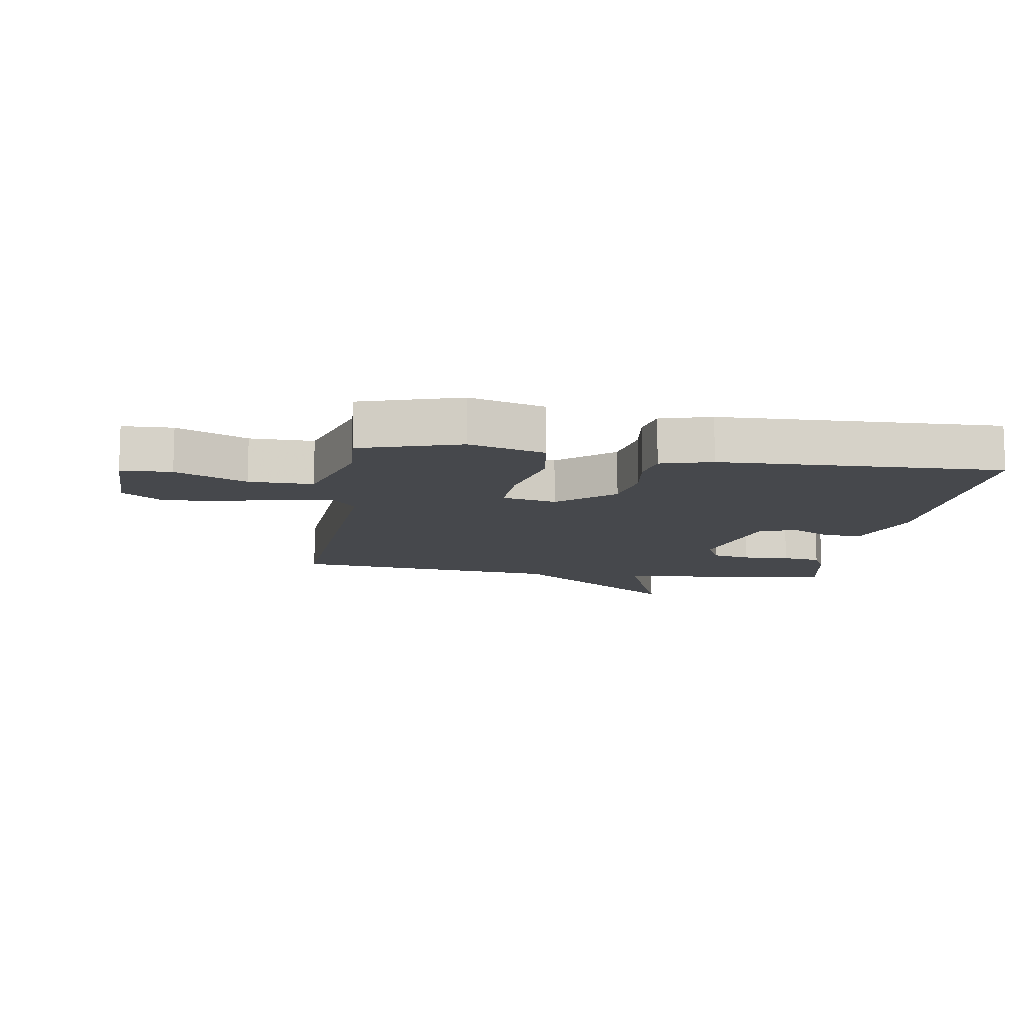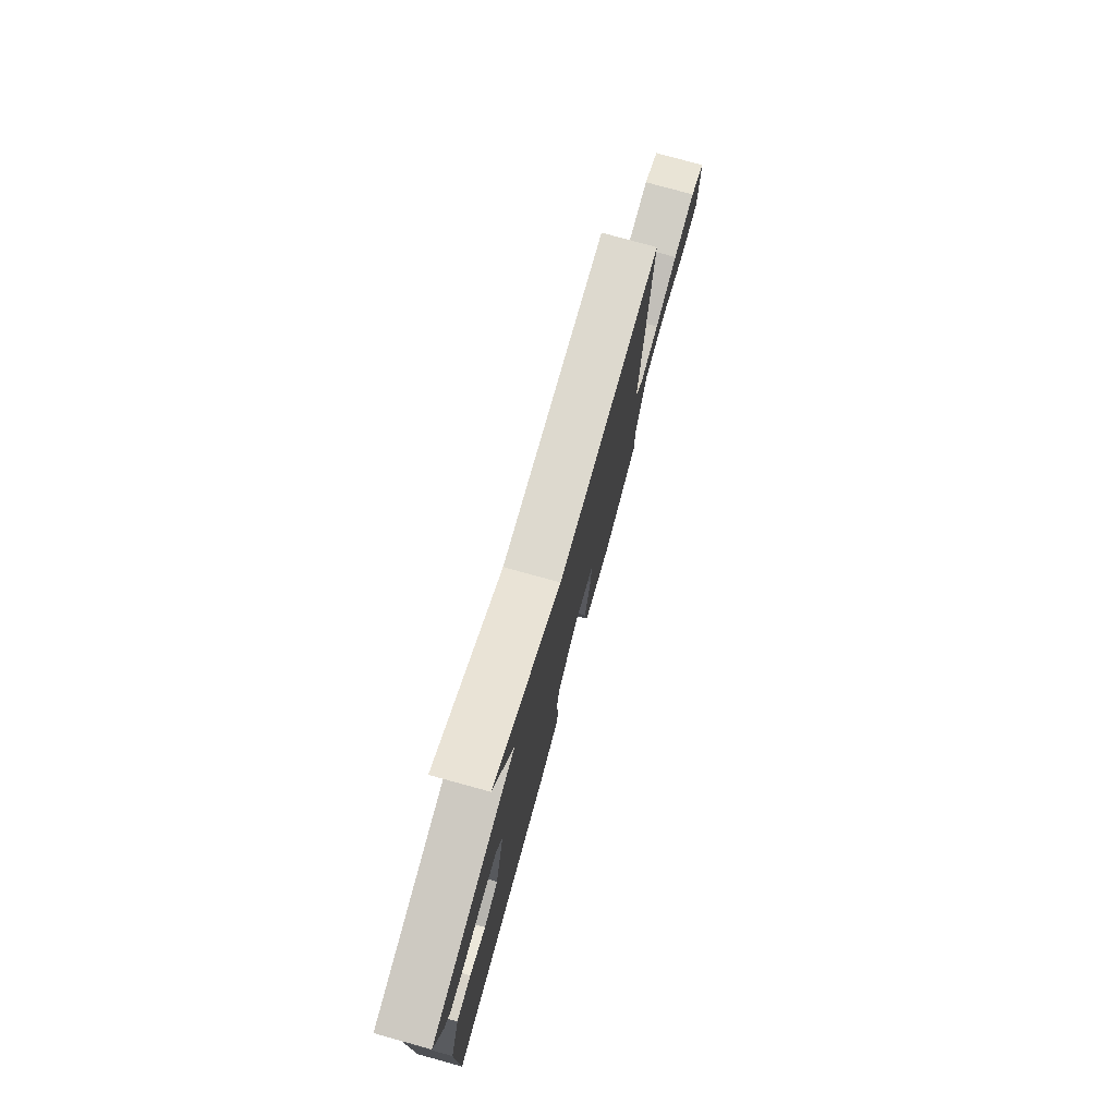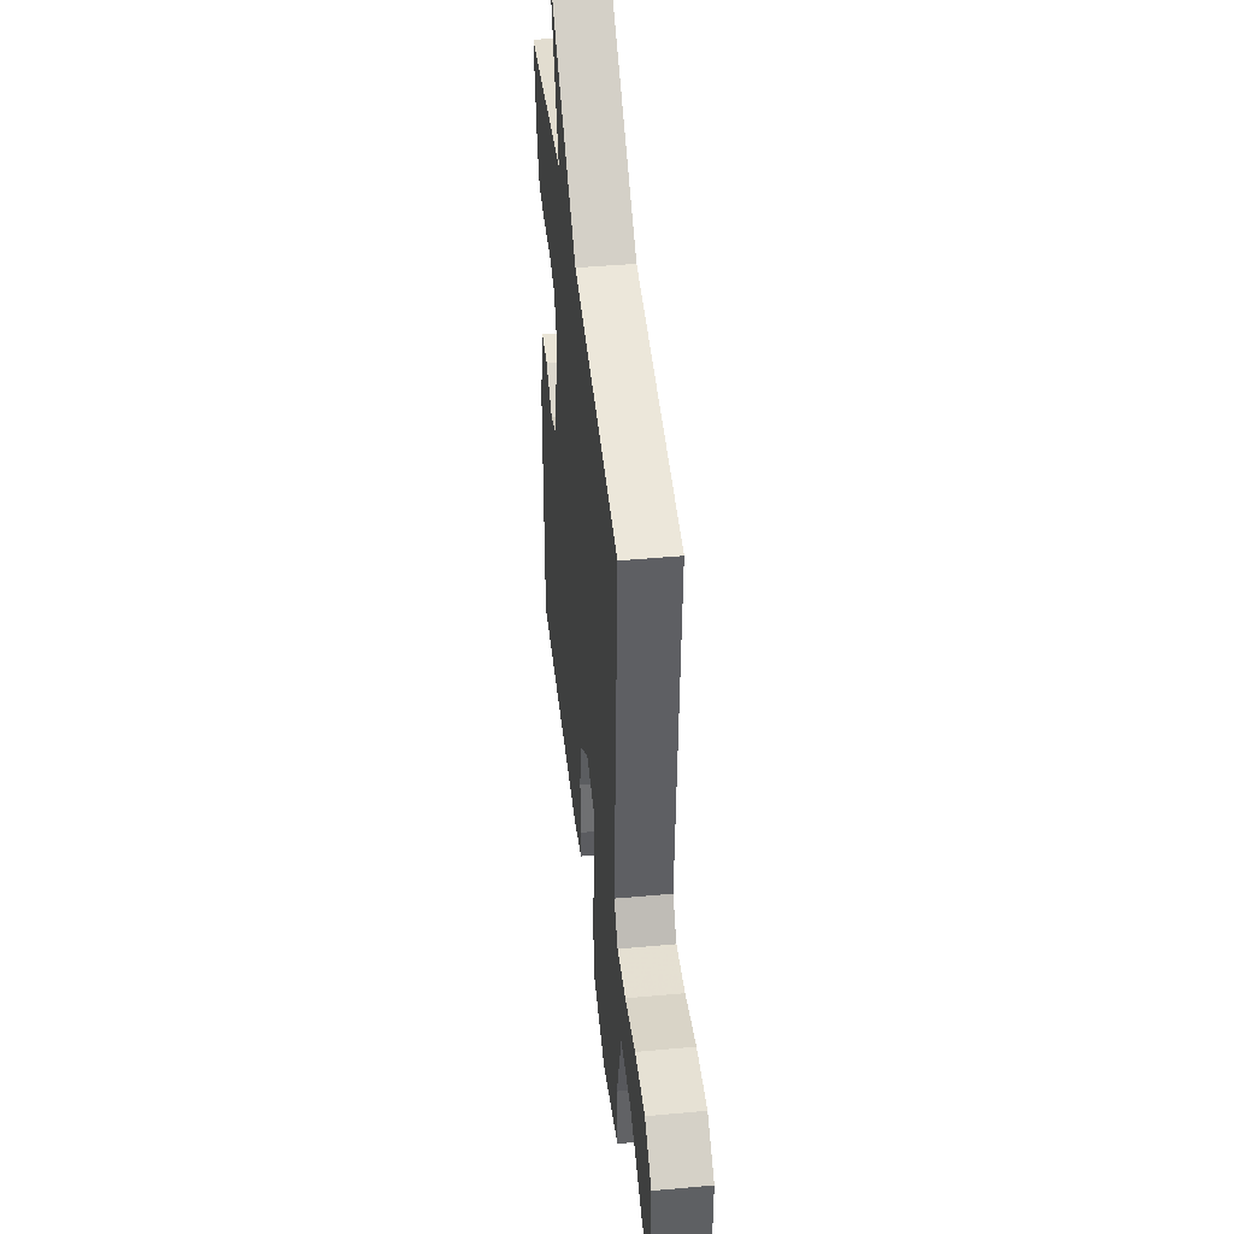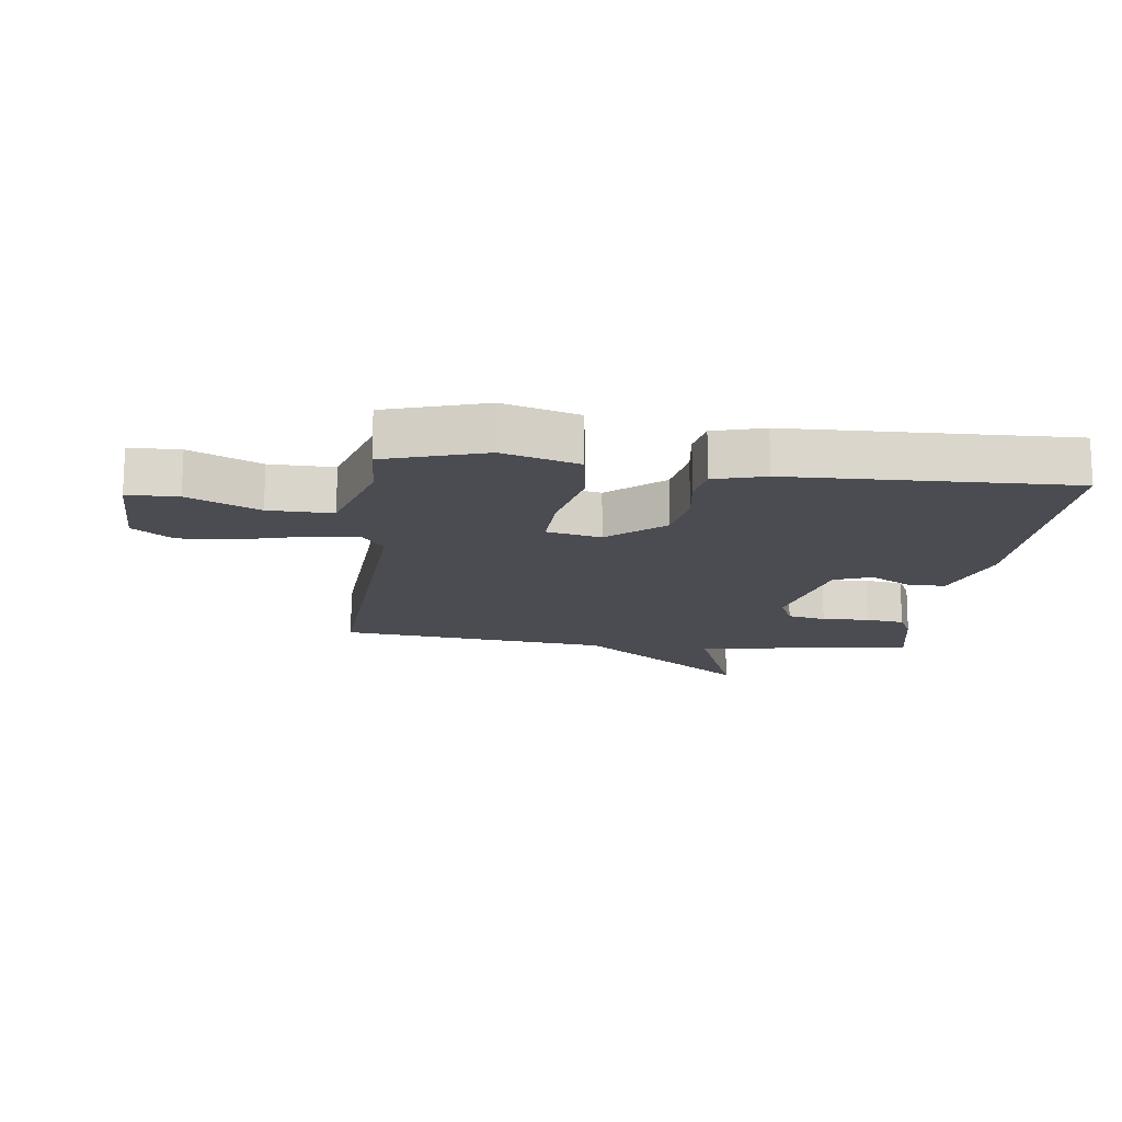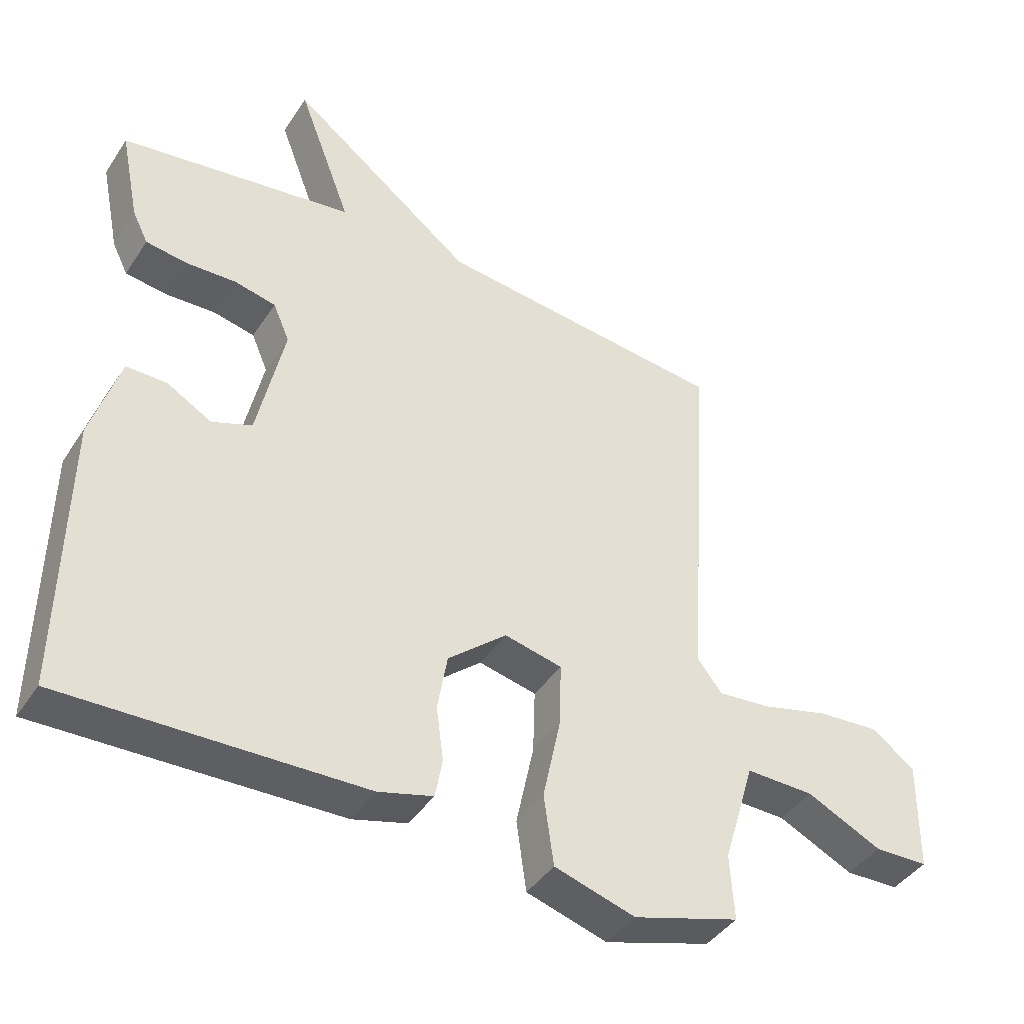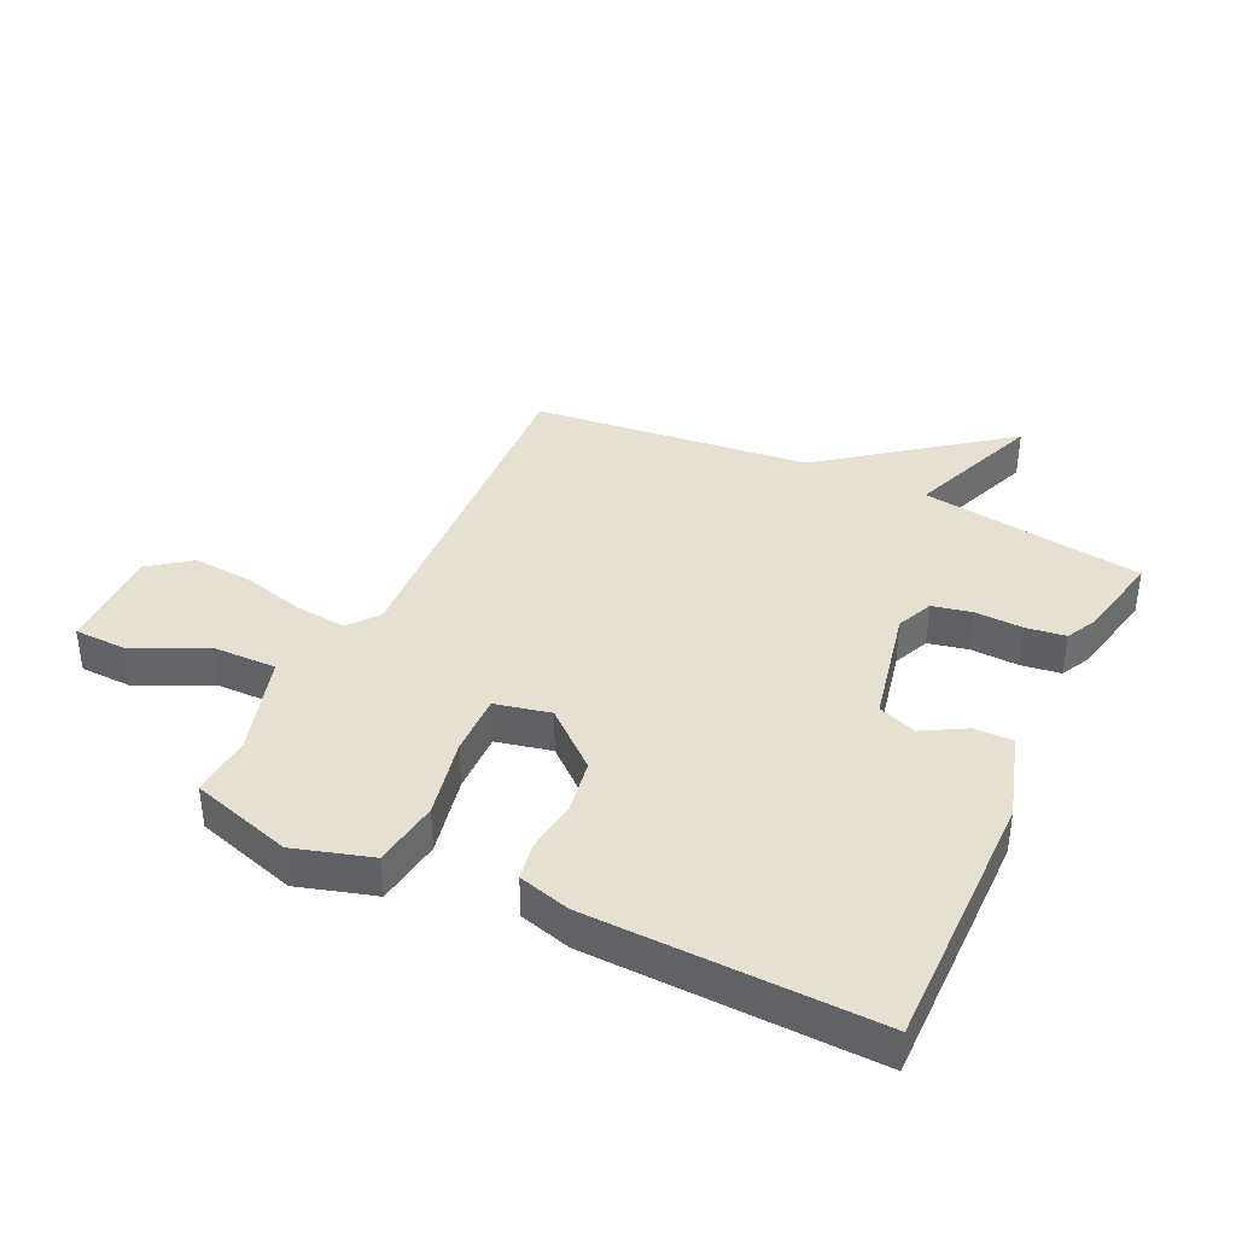
<metadata>
{"format":"obj","ext":"obj","renderer":"f3d","projection":"perspective","resolution":1024,"background":"white","views":[{"elev":-11.3,"azim":171.4,"up":"+Y"},{"elev":78.3,"azim":-74.6,"up":"+Z"},{"elev":43.3,"azim":83.8,"up":"+Z"},{"elev":-15.3,"azim":173.2,"up":"+Y"},{"elev":-41.8,"azim":-30.6,"up":"+Z"},{"elev":38.5,"azim":-154.4,"up":"+Y"}]}
</metadata>
<code>
v 0.5 0.07 -0.5
v 0.338 0.07 -0.549
v 0.215 0.07 -0.512
v 0.2 0.07 -0.405
v 0.227 0.07 -0.277
v 0.23 0.07 -0.179
v 0.142 0.07 -0.159
v 0.052 0.07 -0.236
v 0.037 0.07 -0.324
v 0.048 0.07 -0.406
v 0.037 0.07 -0.466
v -0.046 0.07 -0.489
v -0.5 0.07 -0.5
v -0.494 0.07 -0.078
v -0.451 0.07 0.061
v -0.389 0.07 0.06
v -0.321 0.07 0.021
v -0.26 0.07 0.044
v -0.219 0.07 0.233
v -0.244 0.07 0.291
v -0.307 0.07 0.305
v -0.384 0.07 0.302
v -0.447 0.07 0.311
v -0.471 0.07 0.359
v -0.5 0.07 0.5
v -0.143 0.07 0.55
v -0.225 0.07 0.767
v 0.057 0.07 0.55
v 0.5 0.07 0.5
v 0.465 0.07 -0.07
v 0.502 0.07 -0.118
v 0.584 0.07 -0.11
v 0.684 0.07 -0.084
v 0.78 0.07 -0.077
v 0.845 0.07 -0.126
v 0.843 0.07 -0.295
v 0.761 0.07 -0.297
v 0.646 0.07 -0.242
v 0.542 0.07 -0.24
v 0.494 0.07 -0.4
v 0.5 0 -0.5
v 0.338 0 -0.549
v 0.215 0 -0.512
v 0.2 0 -0.405
v 0.227 0 -0.277
v 0.23 0 -0.179
v 0.142 0 -0.159
v 0.052 0 -0.236
v 0.037 0 -0.324
v 0.048 0 -0.406
v 0.037 0 -0.466
v -0.046 0 -0.489
v -0.5 0 -0.5
v -0.494 0 -0.078
v -0.451 0 0.061
v -0.389 0 0.06
v -0.321 0 0.021
v -0.26 0 0.044
v -0.219 0 0.233
v -0.244 0 0.291
v -0.307 0 0.305
v -0.384 0 0.302
v -0.447 0 0.311
v -0.471 0 0.359
v -0.5 0 0.5
v -0.143 0 0.55
v -0.225 0 0.767
v 0.057 0 0.55
v 0.5 0 0.5
v 0.465 0 -0.07
v 0.502 0 -0.118
v 0.584 0 -0.11
v 0.684 0 -0.084
v 0.78 0 -0.077
v 0.845 0 -0.126
v 0.843 0 -0.295
v 0.761 0 -0.297
v 0.646 0 -0.242
v 0.542 0 -0.24
v 0.494 0 -0.4
f 36 37 38
f 35 36 38
f 34 35 38
f 33 34 38
f 32 33 38
f 31 32 38 39
f 30 31 39 40
f 28 29 30
f 30 40 1
f 28 30 1
f 27 28 1
f 26 27 1
f 24 25 26
f 23 24 26
f 22 23 26
f 21 22 26
f 15 16 17
f 14 15 17
f 13 14 17
f 12 13 17
f 11 12 17
f 10 11 17
f 9 10 17
f 8 9 17 18
f 7 8 18 19
f 3 4 5
f 2 3 5
f 1 2 5
f 1 5 6
f 26 1 6
f 20 21 26
f 19 20 26
f 7 19 26
f 6 7 26
f 78 77 76
f 78 76 75
f 78 75 74
f 78 74 73
f 78 73 72
f 79 78 72 71
f 80 79 71 70
f 70 69 68
f 41 80 70
f 41 70 68
f 41 68 67
f 41 67 66
f 66 65 64
f 66 64 63
f 66 63 62
f 66 62 61
f 57 56 55
f 57 55 54
f 57 54 53
f 57 53 52
f 57 52 51
f 57 51 50
f 57 50 49
f 58 57 49 48
f 59 58 48 47
f 45 44 43
f 45 43 42
f 45 42 41
f 46 45 41
f 46 41 66
f 66 61 60
f 66 60 59
f 66 59 47
f 66 47 46
f 1 41 42 2
f 2 42 43 3
f 3 43 44 4
f 4 44 45 5
f 5 45 46 6
f 6 46 47 7
f 7 47 48 8
f 8 48 49 9
f 9 49 50 10
f 10 50 51 11
f 11 51 52 12
f 12 52 53 13
f 13 53 54 14
f 14 54 55 15
f 15 55 56 16
f 16 56 57 17
f 17 57 58 18
f 18 58 59 19
f 19 59 60 20
f 20 60 61 21
f 21 61 62 22
f 22 62 63 23
f 23 63 64 24
f 24 64 65 25
f 25 65 66 26
f 26 66 67 27
f 27 67 68 28
f 28 68 69 29
f 29 69 70 30
f 30 70 71 31
f 31 71 72 32
f 32 72 73 33
f 33 73 74 34
f 34 74 75 35
f 35 75 76 36
f 36 76 77 37
f 37 77 78 38
f 38 78 79 39
f 39 79 80 40
f 40 80 41 1

</code>
